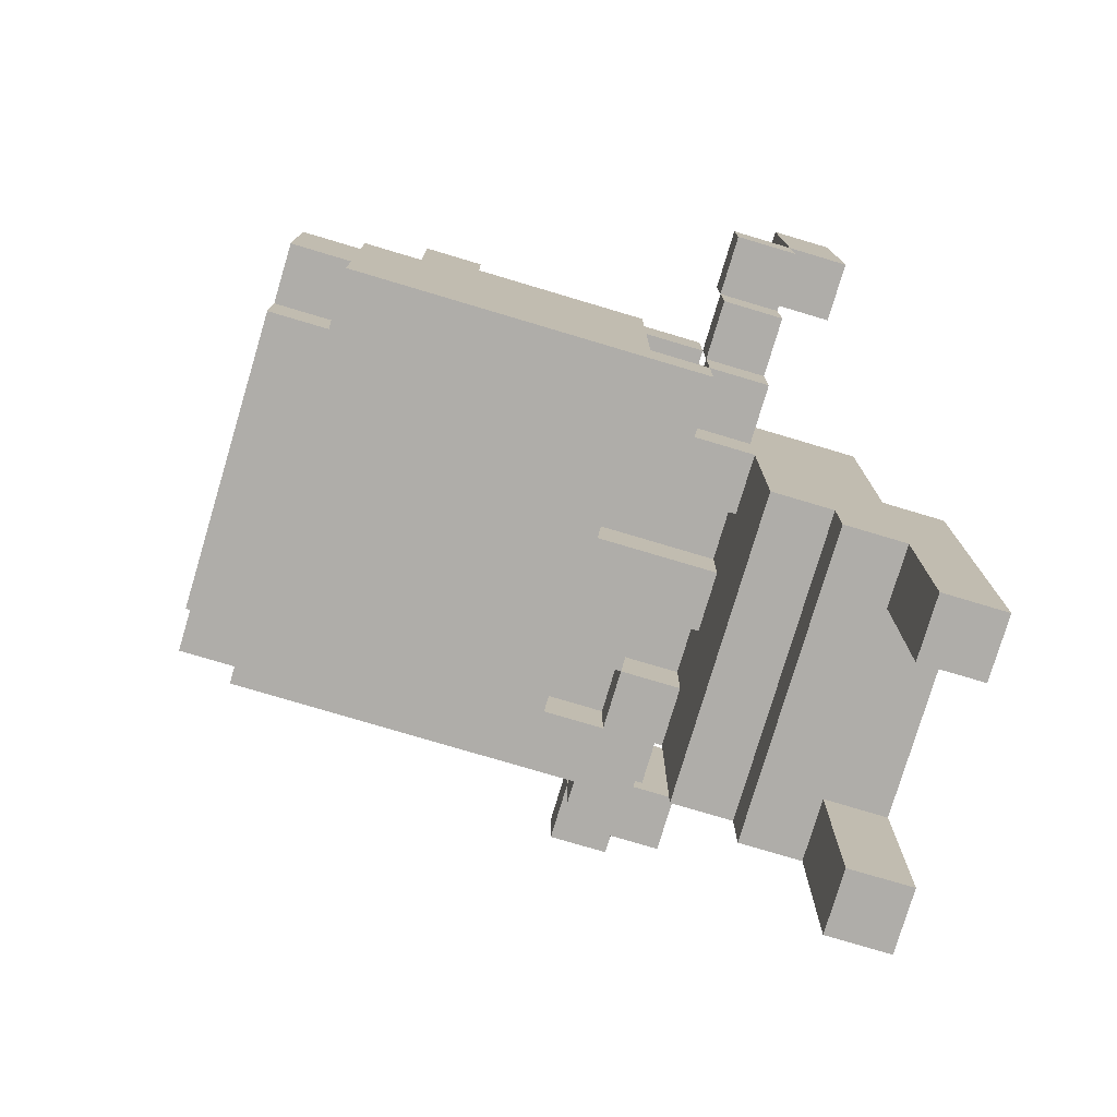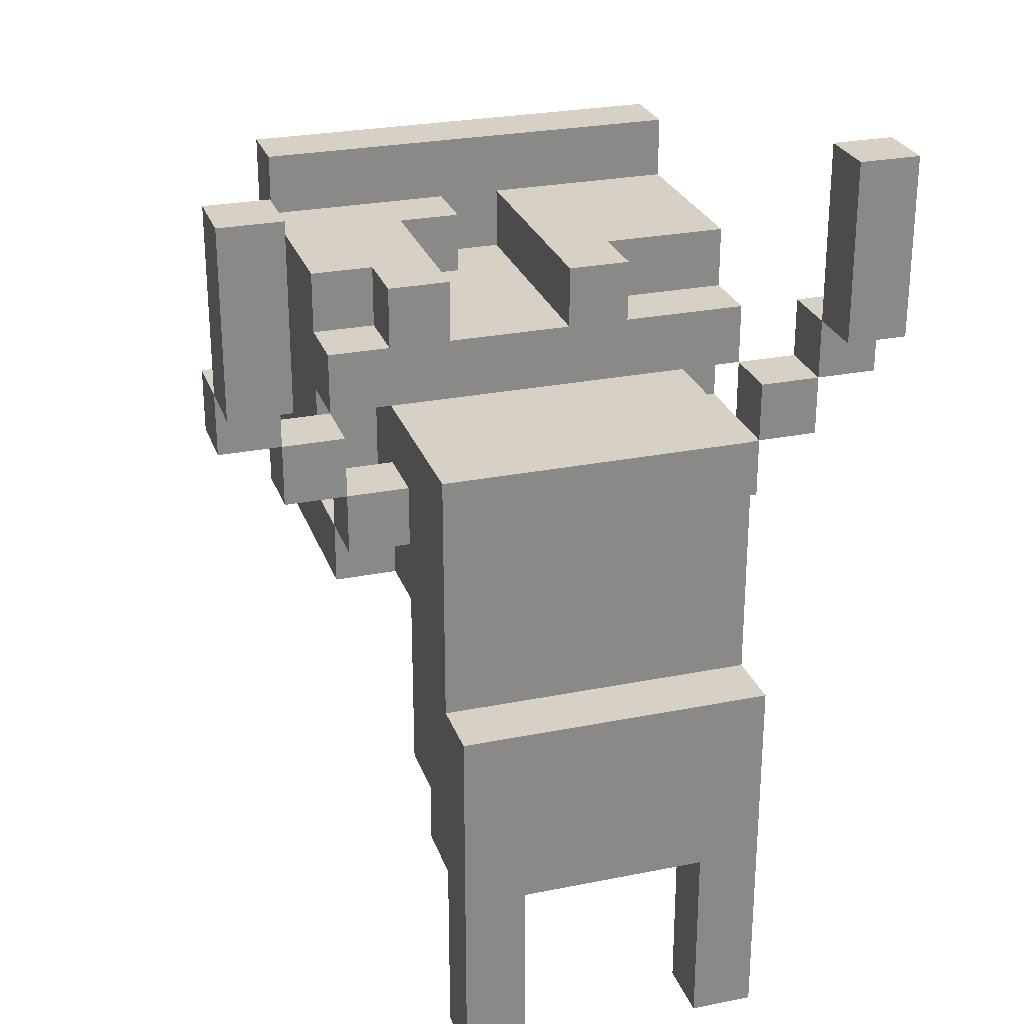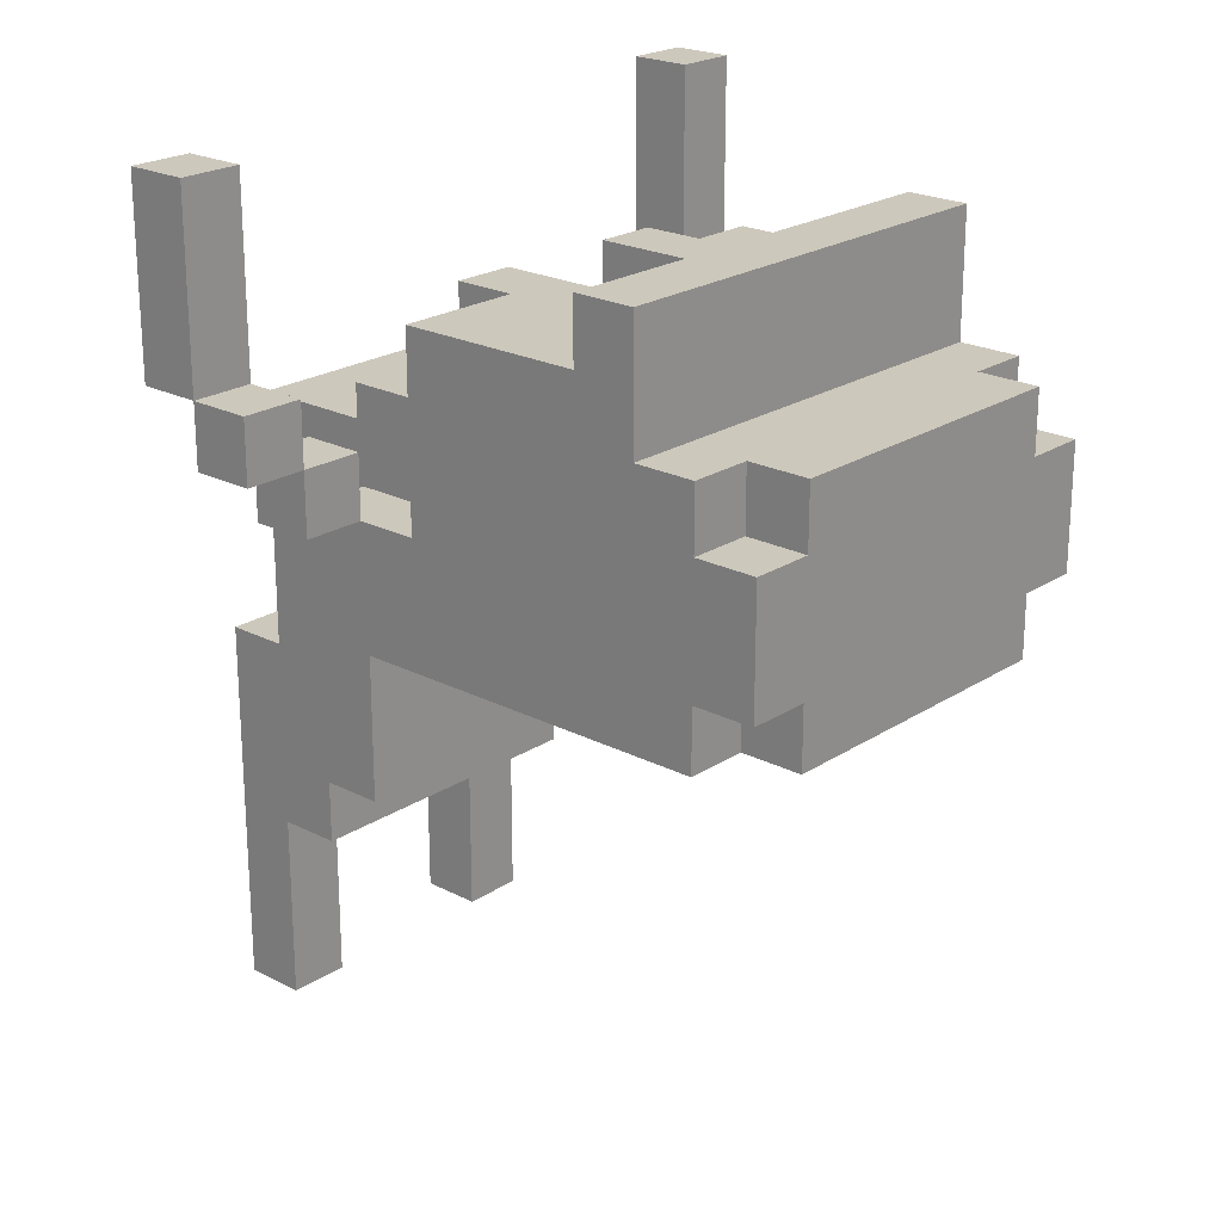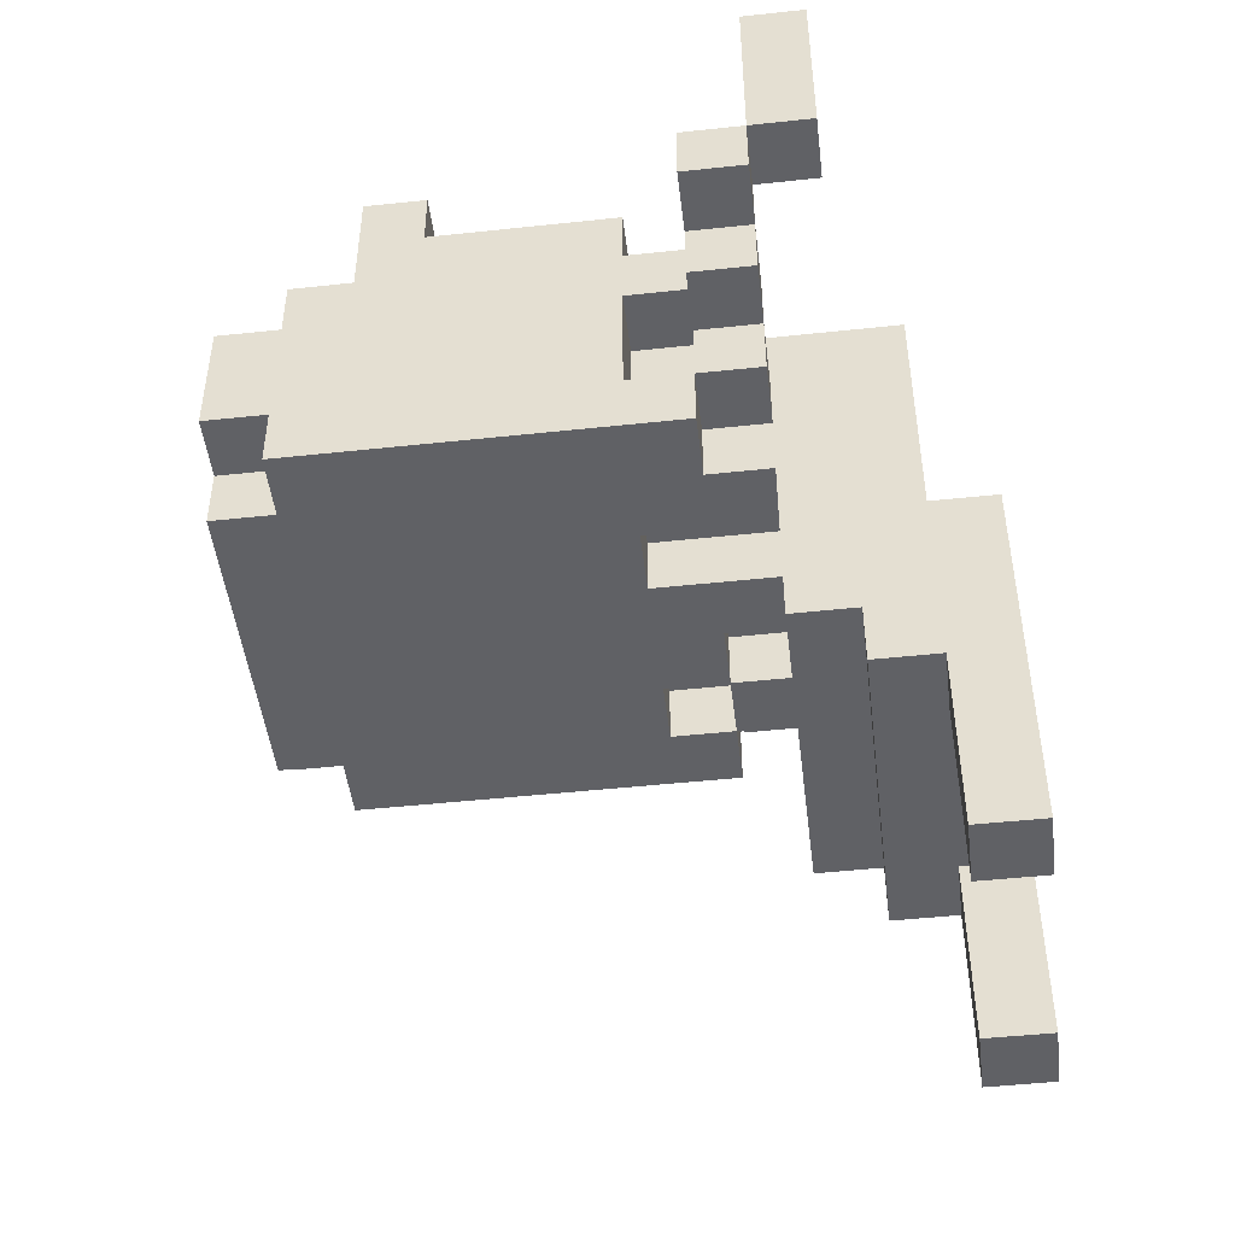
<metadata>
{"format":"obj","ext":"obj","renderer":"f3d","projection":"perspective","resolution":1024,"background":"white","views":[{"elev":-77.4,"azim":-106.6,"up":"+Z"},{"elev":26.7,"azim":-17.4,"up":"+Z"},{"elev":22.2,"azim":131.8,"up":"+Z"},{"elev":-47.8,"azim":-83.1,"up":"+Z"}]}
</metadata>
<code>
v -5.5 2 7
v -5.5 2 4
v -5.5 3 7
v -5.5 3 4
v -5.5 3 3
v -5.5 4 4
v -5.5 4 3
v -4.5 3 3
v -4.5 3 2
v -4.5 4 3
v -4.5 4 2
v -3.5 3 2
v -3.5 3 1
v -3.5 4 4
v -3.5 4 3
v -3.5 4 2
v -3.5 4 1
v -3.5 4 -0
v -3.5 5 5
v -3.5 5 4
v -3.5 5 3
v -3.5 5 1
v -3.5 8 6
v -3.5 8 5
v -3.5 8 -0
v -3.5 9 6
v -3.5 9 4
v -3.5 10 4
v -3.5 10 3
v -3.5 10 1
v -3.5 10 -0
v -3.5 11 3
v -3.5 11 1
v -2.5 0 -1
v -2.5 0 -5
v -2.5 0 -7
v -2.5 1 3
v -2.5 1 -1
v -2.5 1 -3
v -2.5 1 -4
v -2.5 1 -5
v -2.5 1 -7
v -2.5 2 -3
v -2.5 2 -4
v -2.5 3 2
v -2.5 3 1
v -2.5 3 -0
v -2.5 3 -3
v -2.5 4 5
v -2.5 4 4
v -2.5 4 3
v -2.5 4 2
v -2.5 4 1
v -2.5 4 -0
v -2.5 5 5
v -2.5 5 4
v -2.5 5 3
v -2.5 5 1
v -2.5 10 4
v -2.5 10 3
v -2.5 10 1
v -2.5 10 -0
v -2.5 11 4
v -2.5 11 3
v -2.5 11 1
v -2.5 11 -0
v -0.5 3 1
v -0.5 3 -0
v -0.5 5 1
v -0.5 5 -0
v 0.5 4 5
v 0.5 4 4
v 0.5 8 5
v 0.5 8 4
v 1.5 0 -4
v 1.5 0 -5
v 1.5 0 -7
v 1.5 1 -4
v 1.5 1 -5
v 1.5 1 -7
v 1.5 3 1
v 1.5 3 -0
v 1.5 4 1
v 1.5 4 -0
v 2.5 4 1
v 2.5 4 -0
v 2.5 5 1
v 2.5 5 -0
v 3.5 3 3
v 3.5 3 2
v 3.5 4 3
v 3.5 4 2
v 4.5 2 7
v 4.5 2 4
v 4.5 3 7
v 4.5 3 4
v 4.5 3 3
v 4.5 4 4
v 4.5 4 3
v -4.5 2 7
v -4.5 2 4
v -4.5 3 7
v -4.5 3 4
v -4.5 3 3
v -4.5 4 4
v -4.5 4 3
v -3.5 3 3
v -3.5 3 2
v -3.5 4 3
v -3.5 4 2
v -1.5 0 -4
v -1.5 0 -5
v -1.5 0 -7
v -1.5 1 -4
v -1.5 1 -5
v -1.5 1 -7
v -1.5 3 1
v -1.5 3 -0
v -1.5 4 5
v -1.5 4 4
v -1.5 5 1
v -1.5 5 -0
v -1.5 7 5
v -1.5 7 4
v -0.5 7 5
v -0.5 7 4
v -0.5 8 5
v -0.5 8 4
v 0.5 3 1
v 0.5 3 -0
v 0.5 4 1
v 0.5 4 -0
v 1.5 4 5
v 1.5 4 4
v 1.5 4 1
v 1.5 4 -0
v 1.5 5 5
v 1.5 5 4
v 1.5 5 1
v 1.5 5 -0
v 2.5 0 -1
v 2.5 0 -5
v 2.5 0 -7
v 2.5 1 3
v 2.5 1 -1
v 2.5 1 -3
v 2.5 1 -4
v 2.5 1 -5
v 2.5 1 -7
v 2.5 2 -3
v 2.5 2 -4
v 2.5 3 2
v 2.5 3 1
v 2.5 3 -0
v 2.5 3 -3
v 2.5 4 3
v 2.5 4 2
v 2.5 4 1
v 2.5 4 -0
v 2.5 5 3
v 2.5 5 2
v 2.5 10 4
v 2.5 10 3
v 2.5 10 1
v 2.5 10 -0
v 2.5 11 4
v 2.5 11 3
v 2.5 11 1
v 2.5 11 -0
v 3.5 3 2
v 3.5 3 1
v 3.5 4 4
v 3.5 4 3
v 3.5 4 2
v 3.5 4 1
v 3.5 4 -0
v 3.5 5 5
v 3.5 5 4
v 3.5 5 3
v 3.5 5 2
v 3.5 8 6
v 3.5 8 5
v 3.5 8 -0
v 3.5 9 6
v 3.5 9 4
v 3.5 10 4
v 3.5 10 3
v 3.5 10 1
v 3.5 10 -0
v 3.5 11 3
v 3.5 11 1
v 4.5 3 3
v 4.5 3 2
v 4.5 4 3
v 4.5 4 2
v 5.5 2 7
v 5.5 2 4
v 5.5 3 7
v 5.5 3 4
v 5.5 3 3
v 5.5 4 4
v 5.5 4 3
v -5.5 2 7
v -5.5 3 7
v -4.5 2 7
v -4.5 3 7
v 4.5 2 7
v 4.5 3 7
v 5.5 2 7
v 5.5 3 7
v -3.5 8 6
v -3.5 9 6
v 3.5 8 6
v 3.5 9 6
v -3.5 5 5
v -3.5 8 5
v -2.5 4 5
v -2.5 5 5
v -1.5 4 5
v -1.5 7 5
v -0.5 7 5
v -0.5 8 5
v 0.5 4 5
v 0.5 8 5
v 1.5 4 5
v 1.5 5 5
v 3.5 5 5
v 3.5 8 5
v -5.5 3 4
v -5.5 4 4
v -4.5 3 4
v -4.5 4 4
v -3.5 4 4
v -3.5 5 4
v -3.5 9 4
v -3.5 10 4
v -2.5 4 4
v -2.5 5 4
v -2.5 10 4
v -2.5 11 4
v -1.5 4 4
v -1.5 7 4
v -0.5 7 4
v -0.5 8 4
v 0.5 4 4
v 0.5 8 4
v 1.5 4 4
v 1.5 5 4
v 2.5 4 4
v 2.5 5 4
v 2.5 10 4
v 2.5 11 4
v 3.5 4 4
v 3.5 5 4
v 3.5 9 4
v 3.5 10 4
v 4.5 3 4
v 4.5 4 4
v 5.5 3 4
v 5.5 4 4
v -4.5 3 3
v -4.5 4 3
v -3.5 3 3
v -3.5 4 3
v -3.5 10 3
v -3.5 11 3
v -2.5 1 3
v -2.5 4 3
v -2.5 10 3
v -2.5 11 3
v -1.5 3 3
v -1.5 4 3
v -0.5 2 3
v -0.5 3 3
v 0.5 2 3
v 0.5 3 3
v 1.5 3 3
v 1.5 4 3
v 2.5 1 3
v 2.5 4 3
v 2.5 10 3
v 2.5 11 3
v 3.5 3 3
v 3.5 4 3
v 3.5 10 3
v 3.5 11 3
v 4.5 3 3
v 4.5 4 3
v -3.5 3 2
v -3.5 4 2
v -2.5 3 2
v -2.5 4 2
v 2.5 3 2
v 2.5 4 2
v 2.5 5 2
v 3.5 3 2
v 3.5 4 2
v 3.5 5 2
v -3.5 4 1
v -3.5 5 1
v -2.5 4 1
v -2.5 5 1
v -2.5 0 -1
v -2.5 1 -1
v 2.5 0 -1
v 2.5 1 -1
v -5.5 2 4
v -5.5 3 4
v -4.5 2 4
v -4.5 3 4
v 4.5 2 4
v 4.5 3 4
v 5.5 2 4
v 5.5 3 4
v -5.5 3 3
v -5.5 4 3
v -4.5 3 3
v -4.5 4 3
v -3.5 4 3
v -3.5 5 3
v -2.5 4 3
v -2.5 5 3
v 2.5 4 3
v 2.5 5 3
v 3.5 4 3
v 3.5 5 3
v 4.5 3 3
v 4.5 4 3
v 5.5 3 3
v 5.5 4 3
v -4.5 3 2
v -4.5 4 2
v -3.5 3 2
v -3.5 4 2
v 3.5 3 2
v 3.5 4 2
v 4.5 3 2
v 4.5 4 2
v -3.5 3 1
v -3.5 4 1
v -3.5 10 1
v -3.5 11 1
v -2.5 3 1
v -2.5 4 1
v -2.5 10 1
v -2.5 11 1
v -1.5 3 1
v -1.5 5 1
v -0.5 3 1
v -0.5 5 1
v 0.5 3 1
v 0.5 4 1
v 1.5 3 1
v 1.5 4 1
v 1.5 5 1
v 2.5 3 1
v 2.5 4 1
v 2.5 5 1
v 2.5 10 1
v 2.5 11 1
v 3.5 3 1
v 3.5 4 1
v 3.5 10 1
v 3.5 11 1
v -3.5 4 -0
v -3.5 8 -0
v -3.5 10 -0
v -2.5 3 -0
v -2.5 4 -0
v -2.5 10 -0
v -2.5 11 -0
v -1.5 3 -0
v -1.5 5 -0
v -0.5 3 -0
v -0.5 5 -0
v 0.5 3 -0
v 0.5 4 -0
v 1.5 3 -0
v 1.5 4 -0
v 1.5 5 -0
v 2.5 3 -0
v 2.5 4 -0
v 2.5 5 -0
v 2.5 10 -0
v 2.5 11 -0
v 3.5 4 -0
v 3.5 8 -0
v 3.5 10 -0
v -2.5 2 -3
v -2.5 3 -3
v 2.5 2 -3
v 2.5 3 -3
v -2.5 1 -4
v -2.5 2 -4
v -1.5 0 -4
v -1.5 1 -4
v 1.5 0 -4
v 1.5 1 -4
v 2.5 1 -4
v 2.5 2 -4
v -2.5 0 -7
v -2.5 1 -7
v -1.5 0 -7
v -1.5 1 -7
v 1.5 0 -7
v 1.5 1 -7
v 2.5 0 -7
v 2.5 1 -7
v -2.5 0 -1
v 2.5 0 -1
v -1.5 0 -4
v 1.5 0 -4
v -2.5 0 -5
v -1.5 0 -5
v 1.5 0 -5
v 2.5 0 -5
v -2.5 0 -7
v -1.5 0 -7
v 1.5 0 -7
v 2.5 0 -7
v -2.5 1 3
v 2.5 1 3
v -2.5 1 -1
v 2.5 1 -1
v -5.5 2 7
v -4.5 2 7
v 4.5 2 7
v 5.5 2 7
v -5.5 2 4
v -4.5 2 4
v 4.5 2 4
v 5.5 2 4
v -5.5 3 4
v -4.5 3 4
v 4.5 3 4
v 5.5 3 4
v -5.5 3 3
v -4.5 3 3
v -3.5 3 3
v 3.5 3 3
v 4.5 3 3
v 5.5 3 3
v -4.5 3 2
v -3.5 3 2
v -2.5 3 2
v 2.5 3 2
v 3.5 3 2
v 4.5 3 2
v -3.5 3 1
v -2.5 3 1
v 2.5 3 1
v 3.5 3 1
v -2.5 4 5
v -1.5 4 5
v 0.5 4 5
v 1.5 4 5
v -3.5 4 4
v -2.5 4 4
v -1.5 4 4
v 0.5 4 4
v 1.5 4 4
v 2.5 4 4
v 3.5 4 4
v -3.5 4 3
v -2.5 4 3
v -1.5 4 3
v 1.5 4 3
v 2.5 4 3
v 3.5 4 3
v -3.5 4 1
v -2.5 4 1
v 0.5 4 1
v 1.5 4 1
v 2.5 4 1
v 3.5 4 1
v -3.5 4 -0
v -2.5 4 -0
v 0.5 4 -0
v 1.5 4 -0
v 2.5 4 -0
v 3.5 4 -0
v -3.5 5 5
v -2.5 5 5
v 1.5 5 5
v 3.5 5 5
v -3.5 5 4
v -2.5 5 4
v 1.5 5 4
v 2.5 5 4
v 3.5 5 4
v -3.5 5 3
v -2.5 5 3
v 2.5 5 3
v 3.5 5 3
v 2.5 5 2
v 3.5 5 2
v -3.5 5 1
v -2.5 5 1
v -1.5 5 1
v -0.5 5 1
v 1.5 5 1
v 2.5 5 1
v -1.5 5 -0
v -0.5 5 -0
v 1.5 5 -0
v 2.5 5 -0
v -1.5 7 5
v -0.5 7 5
v -1.5 7 4
v -0.5 7 4
v -3.5 8 6
v 3.5 8 6
v -3.5 8 5
v -0.5 8 5
v 0.5 8 5
v 3.5 8 5
v -0.5 8 4
v 0.5 8 4
v -2.5 1 -4
v -1.5 1 -4
v 1.5 1 -4
v 2.5 1 -4
v -2.5 1 -5
v -1.5 1 -5
v 1.5 1 -5
v 2.5 1 -5
v -2.5 1 -7
v -1.5 1 -7
v 1.5 1 -7
v 2.5 1 -7
v -2.5 2 -3
v 2.5 2 -3
v -2.5 2 -4
v 2.5 2 -4
v -5.5 3 7
v -4.5 3 7
v 4.5 3 7
v 5.5 3 7
v -5.5 3 4
v -4.5 3 4
v 4.5 3 4
v 5.5 3 4
v -1.5 3 1
v -0.5 3 1
v 0.5 3 1
v 1.5 3 1
v -2.5 3 -0
v -1.5 3 -0
v -0.5 3 -0
v 0.5 3 -0
v 1.5 3 -0
v 2.5 3 -0
v -2.5 3 -3
v 2.5 3 -3
v -5.5 4 4
v -4.5 4 4
v 4.5 4 4
v 5.5 4 4
v -5.5 4 3
v -4.5 4 3
v -3.5 4 3
v 3.5 4 3
v 4.5 4 3
v 5.5 4 3
v -4.5 4 2
v -3.5 4 2
v -2.5 4 2
v 3.5 4 2
v 4.5 4 2
v -3.5 4 1
v -2.5 4 1
v 1.5 4 1
v 2.5 4 1
v 1.5 4 -0
v 2.5 4 -0
v -3.5 9 6
v 3.5 9 6
v -3.5 9 4
v 3.5 9 4
v -3.5 10 4
v -2.5 10 4
v 2.5 10 4
v 3.5 10 4
v -3.5 10 3
v -2.5 10 3
v 2.5 10 3
v 3.5 10 3
v -3.5 10 1
v -2.5 10 1
v 2.5 10 1
v 3.5 10 1
v -3.5 10 -0
v -2.5 10 -0
v 2.5 10 -0
v 3.5 10 -0
v -2.5 11 4
v 2.5 11 4
v -3.5 11 3
v -2.5 11 3
v 2.5 11 3
v 3.5 11 3
v -3.5 11 1
v -2.5 11 1
v 2.5 11 1
v 3.5 11 1
v -2.5 11 -0
v 2.5 11 -0
f 3 2 1
f 4 2 3
f 6 5 4
f 7 5 6
f 10 9 8
f 11 9 10
f 16 13 12
f 17 13 16
f 20 15 14
f 21 15 20
f 22 18 17
f 24 21 20
f 24 22 21
f 24 20 19
f 25 18 22
f 25 22 24
f 26 24 23
f 26 25 24
f 27 25 26
f 28 25 27
f 29 25 28
f 30 25 29
f 31 25 30
f 32 30 29
f 33 30 32
f 38 35 34
f 39 35 38
f 40 35 39
f 41 36 35
f 41 35 40
f 42 36 41
f 43 40 39
f 43 38 37
f 43 39 38
f 44 40 43
f 45 43 37
f 46 43 45
f 47 43 46
f 48 43 47
f 51 45 37
f 52 45 51
f 53 47 46
f 54 47 53
f 55 50 49
f 56 50 55
f 57 52 51
f 57 53 52
f 58 53 57
f 63 60 59
f 64 60 63
f 65 62 61
f 66 62 65
f 69 68 67
f 70 68 69
f 73 72 71
f 74 72 73
f 78 76 75
f 79 77 76
f 79 76 78
f 80 77 79
f 83 82 81
f 84 82 83
f 87 86 85
f 88 86 87
f 91 90 89
f 92 90 91
f 95 94 93
f 96 94 95
f 98 97 96
f 99 97 98
f 100 101 102
f 102 101 103
f 103 104 105
f 105 104 106
f 107 108 109
f 109 108 110
f 111 112 114
f 112 113 115
f 114 112 115
f 115 113 116
f 117 118 121
f 121 118 122
f 119 120 123
f 123 120 124
f 125 126 127
f 127 126 128
f 129 130 131
f 131 130 132
f 133 134 137
f 137 134 138
f 135 136 139
f 139 136 140
f 141 142 145
f 145 142 146
f 146 142 147
f 142 143 148
f 147 142 148
f 148 143 149
f 146 147 150
f 144 145 150
f 145 146 150
f 150 147 151
f 144 150 152
f 152 150 153
f 153 150 154
f 154 150 155
f 144 152 156
f 156 152 157
f 153 154 158
f 158 154 159
f 156 157 160
f 160 157 161
f 162 163 166
f 166 163 167
f 164 165 168
f 168 165 169
f 170 171 174
f 174 171 175
f 172 173 178
f 178 173 179
f 175 176 180
f 174 175 180
f 178 179 182
f 179 180 182
f 177 178 182
f 180 176 183
f 182 180 183
f 181 182 184
f 182 183 184
f 184 183 185
f 185 183 186
f 186 183 187
f 187 183 188
f 188 183 189
f 187 188 190
f 190 188 191
f 192 193 194
f 194 193 195
f 196 197 198
f 198 197 199
f 199 200 201
f 201 200 202
f 205 204 203
f 206 204 205
f 209 208 207
f 210 208 209
f 213 212 211
f 214 212 213
f 218 216 215
f 219 218 217
f 220 216 218
f 220 218 219
f 221 216 220
f 222 216 221
f 225 224 223
f 226 224 225
f 227 224 226
f 228 224 227
f 231 230 229
f 232 230 231
f 237 234 233
f 238 234 237
f 239 236 235
f 243 242 241
f 245 243 241
f 245 244 243
f 246 244 245
f 249 248 247
f 250 248 249
f 251 240 239
f 251 239 235
f 252 240 251
f 253 250 249
f 254 250 253
f 255 251 235
f 256 251 255
f 259 258 257
f 260 258 259
f 263 262 261
f 264 262 263
f 269 266 265
f 270 266 269
f 271 268 267
f 272 268 271
f 273 271 267
f 274 272 271
f 274 271 273
f 275 273 267
f 275 274 273
f 276 272 274
f 276 274 275
f 277 276 275
f 277 272 276
f 278 272 277
f 279 275 267
f 279 277 275
f 279 278 277
f 280 278 279
f 285 282 281
f 286 282 285
f 287 284 283
f 288 284 287
f 291 290 289
f 292 290 291
f 296 294 293
f 297 295 294
f 297 294 296
f 298 295 297
f 301 300 299
f 302 300 301
f 305 304 303
f 306 304 305
f 307 308 309
f 309 308 310
f 311 312 313
f 313 312 314
f 315 316 317
f 317 316 318
f 319 320 321
f 321 320 322
f 323 324 325
f 325 324 326
f 327 328 329
f 329 328 330
f 331 332 333
f 333 332 334
f 335 336 337
f 337 336 338
f 339 340 343
f 343 340 344
f 341 342 345
f 345 342 346
f 347 348 349
f 349 348 350
f 351 352 353
f 353 352 354
f 354 355 357
f 357 355 358
f 356 357 361
f 361 357 362
f 359 360 363
f 363 360 364
f 365 366 369
f 366 367 370
f 368 369 372
f 369 366 373
f 372 369 373
f 373 366 375
f 374 375 376
f 376 375 377
f 377 375 379
f 375 366 380
f 379 375 380
f 378 379 381
f 381 379 382
f 380 366 383
f 370 371 384
f 366 370 384
f 384 371 385
f 382 383 386
f 383 366 387
f 386 383 387
f 366 384 387
f 387 384 388
f 389 390 391
f 391 390 392
f 393 394 396
f 395 396 397
f 396 394 398
f 397 396 398
f 398 394 399
f 399 394 400
f 401 402 403
f 403 402 404
f 405 406 407
f 407 406 408
f 411 410 409
f 412 410 411
f 413 411 409
f 414 411 413
f 415 410 412
f 416 410 415
f 417 414 413
f 418 414 417
f 419 416 415
f 420 416 419
f 423 422 421
f 424 422 423
f 429 426 425
f 430 426 429
f 431 428 427
f 432 428 431
f 437 434 433
f 438 434 437
f 441 436 435
f 442 436 441
f 443 439 438
f 444 439 443
f 447 441 440
f 448 441 447
f 449 445 444
f 450 445 449
f 451 447 446
f 452 447 451
f 458 454 453
f 459 454 458
f 460 456 455
f 461 456 460
f 464 458 457
f 465 459 458
f 465 458 464
f 465 460 459
f 465 462 461
f 465 461 460
f 466 462 465
f 467 462 466
f 468 463 462
f 468 462 467
f 469 463 468
f 476 471 470
f 477 471 476
f 478 473 472
f 479 473 478
f 480 475 474
f 481 475 480
f 486 483 482
f 487 483 486
f 488 485 484
f 489 485 488
f 490 485 489
f 495 494 493
f 496 494 495
f 497 492 491
f 498 492 497
f 503 500 499
f 504 500 503
f 505 502 501
f 506 502 505
f 509 508 507
f 510 508 509
f 513 512 511
f 514 512 513
f 515 512 514
f 516 512 515
f 517 515 514
f 518 515 517
f 519 520 523
f 523 520 524
f 521 522 525
f 525 522 526
f 523 524 527
f 527 524 528
f 525 526 529
f 529 526 530
f 531 532 533
f 533 532 534
f 535 536 539
f 539 536 540
f 537 538 541
f 541 538 542
f 543 544 548
f 548 544 549
f 545 546 550
f 550 546 551
f 548 549 553
f 551 552 553
f 550 551 553
f 549 550 553
f 547 548 553
f 553 552 554
f 555 556 559
f 559 556 560
f 557 558 563
f 563 558 564
f 560 561 565
f 565 561 566
f 562 563 568
f 568 563 569
f 566 567 570
f 570 567 571
f 572 573 574
f 574 573 575
f 576 577 578
f 578 577 579
f 580 581 584
f 584 581 585
f 582 583 586
f 586 583 587
f 588 589 592
f 592 589 593
f 590 591 594
f 594 591 595
f 596 597 599
f 599 597 600
f 598 599 602
f 600 601 602
f 599 600 602
f 602 601 603
f 603 601 604
f 604 601 605
f 603 604 606
f 606 604 607

</code>
